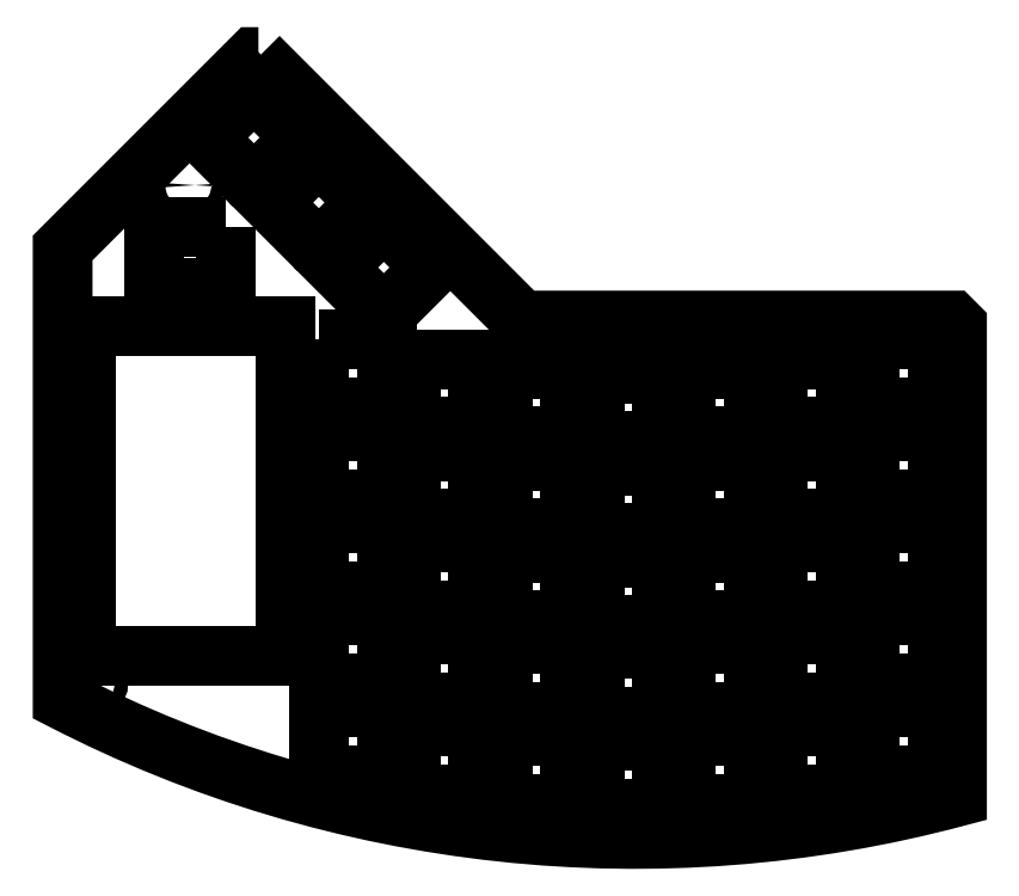
<metadata>
{"format":"dxf","ext":"dxf","renderer":"ezdxf+matplotlib","layout":"modelspace","background":"white","min_lineweight":24,"dpi":150}
</metadata>
<code>
0
SECTION
2
ENTITIES
0
LWPOLYLINE
8
0
90
4
70
1
43
0
10
-5.157
20
1.142
10
-5.157
20
1.693
10
-4.606
20
1.693
10
-4.606
20
1.142
0
LWPOLYLINE
8
0
90
4
70
1
43
0
10
-5.906
20
1.063
10
-5.906
20
1.614
10
-5.354
20
1.614
10
-5.354
20
1.063
0
LWPOLYLINE
8
0
90
4
70
1
43
0
10
-7.402
20
1.063
10
-7.402
20
1.614
10
-6.85
20
1.614
10
-6.85
20
1.063
0
LWPOLYLINE
8
0
90
4
70
1
43
0
10
-6.654
20
1.024
10
-6.654
20
1.575
10
-6.102
20
1.575
10
-6.102
20
1.024
0
LWPOLYLINE
8
0
90
4
70
1
43
0
10
-8.15
20
1.142
10
-8.15
20
1.693
10
-7.598
20
1.693
10
-7.598
20
1.142
0
LWPOLYLINE
8
0
90
4
70
1
43
0
10
-8.898
20
4.094
10
-8.346
20
4.094
10
-8.346
20
3.543
10
-8.898
20
3.543
0
LWPOLYLINE
8
0
90
4
70
1
43
0
10
-6.102
20
4.016
10
-6.654
20
4.016
10
-6.654
20
4.567
10
-6.102
20
4.567
0
LWPOLYLINE
8
0
90
4
70
1
43
0
10
-5.157
20
4.134
10
-5.157
20
4.685
10
-4.606
20
4.685
10
-4.606
20
4.134
0
LWPOLYLINE
8
0
90
4
70
1
43
0
10
-3.858
20
4.291
10
-4.409
20
4.291
10
-4.409
20
4.843
10
-3.858
20
4.843
0
LWPOLYLINE
8
0
90
4
70
1
43
0
10
-7.402
20
4.606
10
-6.85
20
4.606
10
-6.85
20
4.055
10
-7.402
20
4.055
0
LWPOLYLINE
8
0
90
4
70
1
43
0
10
-5.354
20
4.606
10
-5.354
20
4.055
10
-5.906
20
4.055
10
-5.906
20
4.606
0
LWPOLYLINE
8
0
90
4
70
1
43
0
10
-8.15
20
4.685
10
-7.598
20
4.685
10
-7.598
20
4.134
10
-8.15
20
4.134
0
LWPOLYLINE
8
0
90
4
70
1
43
0
10
-8.898
20
4.843
10
-8.346
20
4.843
10
-8.346
20
4.291
10
-8.898
20
4.291
0
LWPOLYLINE
8
0
90
4
70
1
43
0
10
-8.898
20
5.571
10
-9.287
20
5.96
10
-8.898
20
6.35
10
-8.508
20
5.96
0
CIRCLE
8
0
10
-10.75
20
2.047
30
0
40
0.05315
210
0
220
-0
230
1
0
LWPOLYLINE
8
0
90
4
70
1
43
0
10
-9.427
20
6.1
10
-9.816
20
6.489
10
-9.427
20
6.879
10
-9.037
20
6.489
0
CIRCLE
8
0
10
-9.961
20
6.102
30
0
40
0.05315
210
0
220
-0
230
1
0
CIRCLE
8
0
10
-4.606
20
4.843
30
0
40
0.05315
210
0
220
-0
230
1
0
CIRCLE
8
0
10
-4.429
20
1.122
30
0
40
0.05315
210
0
220
-0
230
1
0
LWPOLYLINE
8
0
90
4
70
1
43
0
10
-8.898
20
1.299
10
-8.898
20
1.85
10
-8.346
20
1.85
10
-8.346
20
1.299
0
LWPOLYLINE
8
0
90
4
70
1
43
0
10
-8.369
20
5.821
10
-7.979
20
5.432
10
-8.369
20
5.042
10
-8.758
20
5.432
0
LWPOLYLINE
8
0
90
4
70
1
43
0
10
-6.102
20
1.772
10
-6.654
20
1.772
10
-6.654
20
2.323
10
-6.102
20
2.323
0
LWPOLYLINE
8
0
90
4
70
1
43
0
10
-5.157
20
1.89
10
-5.157
20
2.441
10
-4.606
20
2.441
10
-4.606
20
1.89
0
LWPOLYLINE
8
0
90
4
70
1
43
0
10
-3.858
20
2.047
10
-4.409
20
2.047
10
-4.409
20
2.598
10
-3.858
20
2.598
0
LWPOLYLINE
8
0
90
4
70
1
43
0
10
-7.402
20
2.362
10
-6.85
20
2.362
10
-6.85
20
1.811
10
-7.402
20
1.811
0
LWPOLYLINE
8
0
90
4
70
1
43
0
10
-5.354
20
2.362
10
-5.354
20
1.811
10
-5.906
20
1.811
10
-5.906
20
2.362
0
LWPOLYLINE
8
0
90
4
70
1
43
0
10
-8.15
20
2.441
10
-7.598
20
2.441
10
-7.598
20
1.89
10
-8.15
20
1.89
0
LWPOLYLINE
8
0
90
4
70
1
43
0
10
-8.898
20
2.598
10
-8.346
20
2.598
10
-8.346
20
2.047
10
-8.898
20
2.047
0
LWPOLYLINE
8
0
90
4
70
1
43
0
10
-6.102
20
2.52
10
-6.654
20
2.52
10
-6.654
20
3.071
10
-6.102
20
3.071
0
LWPOLYLINE
8
0
90
4
70
1
43
0
10
-5.157
20
2.638
10
-5.157
20
3.189
10
-4.606
20
3.189
10
-4.606
20
2.638
0
LWPOLYLINE
8
0
90
4
70
1
43
0
10
-3.858
20
2.795
10
-4.409
20
2.795
10
-4.409
20
3.346
10
-3.858
20
3.346
0
LWPOLYLINE
8
0
90
4
70
1
43
0
10
-7.402
20
3.11
10
-6.85
20
3.11
10
-6.85
20
2.559
10
-7.402
20
2.559
0
LWPOLYLINE
8
0
90
4
70
1
43
0
10
-5.354
20
3.11
10
-5.354
20
2.559
10
-5.906
20
2.559
10
-5.906
20
3.11
0
LWPOLYLINE
8
0
90
4
70
1
43
0
10
-8.15
20
3.189
10
-7.598
20
3.189
10
-7.598
20
2.638
10
-8.15
20
2.638
0
LWPOLYLINE
8
0
90
4
70
1
43
0
10
-8.898
20
3.346
10
-8.346
20
3.346
10
-8.346
20
2.795
10
-8.898
20
2.795
0
LWPOLYLINE
8
0
90
4
70
1
43
0
10
-6.102
20
3.268
10
-6.654
20
3.268
10
-6.654
20
3.819
10
-6.102
20
3.819
0
LWPOLYLINE
8
0
90
4
70
1
43
0
10
-5.157
20
3.386
10
-5.157
20
3.937
10
-4.606
20
3.937
10
-4.606
20
3.386
0
LWPOLYLINE
8
0
90
4
70
1
43
0
10
-3.858
20
3.543
10
-4.409
20
3.543
10
-4.409
20
4.094
10
-3.858
20
4.094
0
LWPOLYLINE
8
0
90
4
70
1
43
0
10
-7.402
20
3.858
10
-6.85
20
3.858
10
-6.85
20
3.307
10
-7.402
20
3.307
0
LWPOLYLINE
8
0
90
4
70
1
43
0
10
-5.354
20
3.858
10
-5.354
20
3.307
10
-5.906
20
3.307
10
-5.906
20
3.858
0
LWPOLYLINE
8
0
90
4
70
1
43
0
10
-9.653
20
5.761
10
-9.653
20
5.261
10
-10.24
20
5.261
10
-10.24
20
5.761
0
LWPOLYLINE
8
0
90
4
70
1
43
0
10
-10.79
20
4.953
10
-9.173
20
4.953
10
-9.173
20
2.267
10
-10.79
20
2.267
0
LWPOLYLINE
8
0
90
4
70
1
43
0
10
-4.409
20
1.299
10
-4.409
20
1.85
10
-3.858
20
1.85
10
-3.858
20
1.299
0
LWPOLYLINE
8
0
90
4
70
1
43
0
10
-8.15
20
3.937
10
-7.598
20
3.937
10
-7.598
20
3.386
10
-8.15
20
3.386
0
LWPOLYLINE
8
0
90
9
70
1
43
0
10
-9.39
20
7.146
10
-9.429
20
7.146
10
-10.98
20
5.591
10
-10.98
20
5
10
-10.98
20
1.909
42
0.1864
10
-3.701
20
1.122
10
-3.701
20
4.961
10
-3.74
20
5
10
-7.244
20
5
0
ENDSEC
0
EOF

</code>
